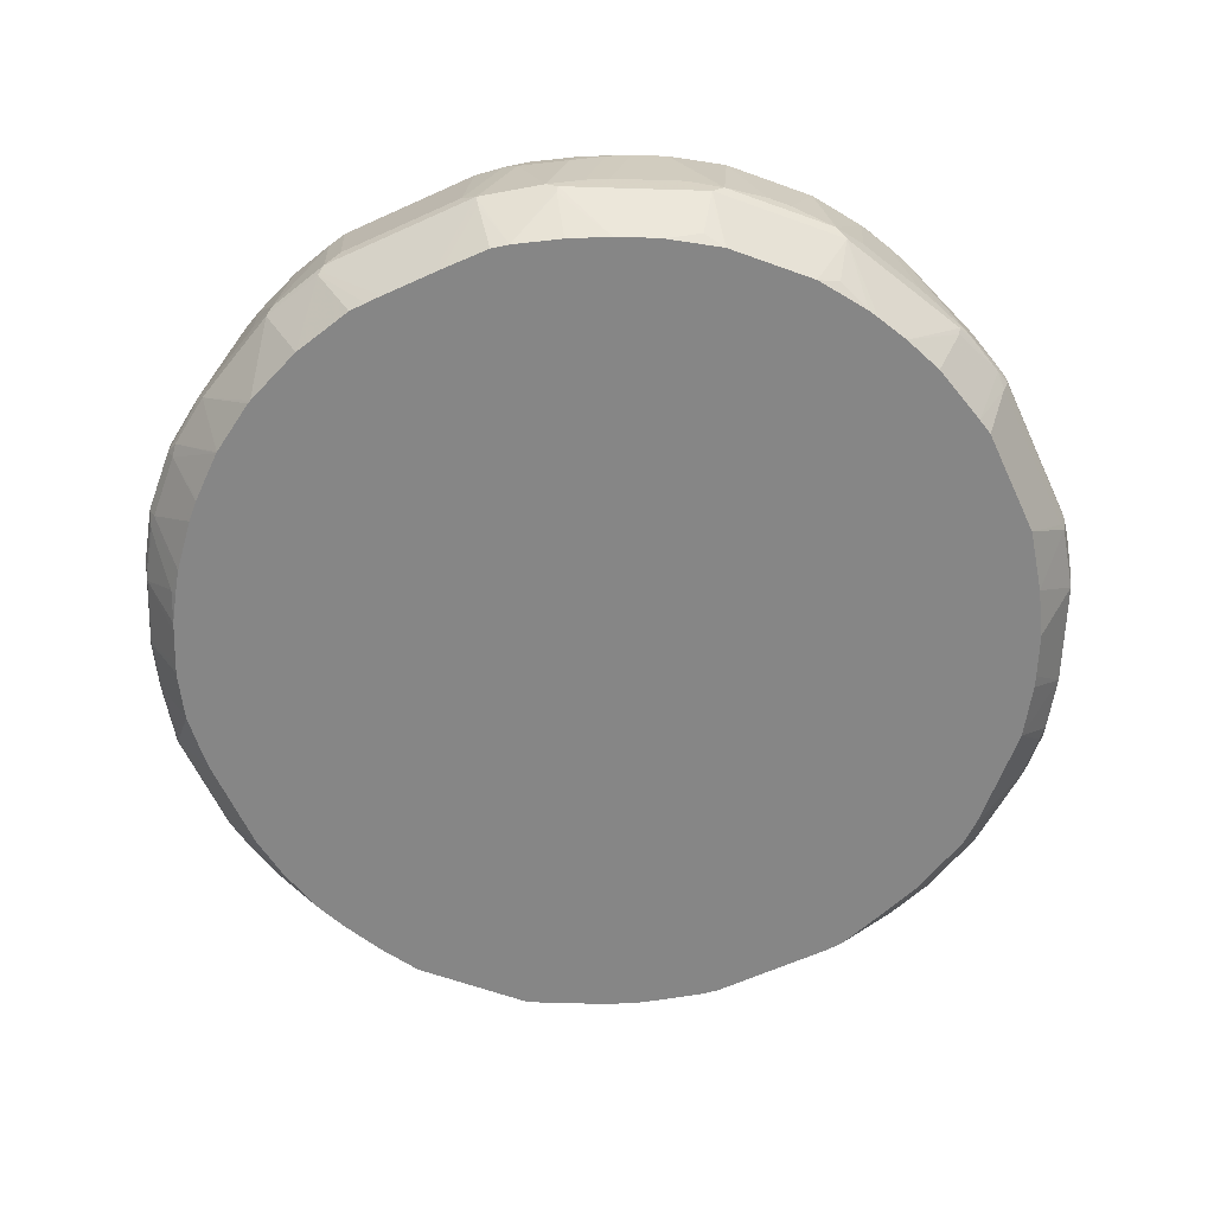
<metadata>
{"format":"obj","ext":"obj","renderer":"f3d","projection":"perspective","resolution":1024,"background":"white","views":[{"elev":-62.0,"azim":114.8,"up":"+Y"}]}
</metadata>
<code>
v 0.09067 0.6897 -0.5263
v 0.09067 0.8167 -0.5081
v 0.1088 0.7985 -0.5081
v 0.1058 0.6866 -0.5232
v 0.09067 0.6715 -0.5263
v -0.09067 0.6897 -0.5263
v 0.08459 0.8288 -0.5021
v 0.1179 0.8257 -0.499
v 0.1058 0.8136 -0.5051
v -0.09067 0.8167 -0.5081
v 0.1633 0.7985 -0.4899
v 0.1633 0.6715 -0.5081
v 0.1088 0.6692 -0.5217
v 0.09067 0.6594 -0.5202
v -0.09067 0.6715 -0.5263
v -0.1179 0.6806 -0.5217
v -0.1088 0.7985 -0.5081
v 0.09067 0.8348 -0.4899
v -0.09675 0.8288 -0.5021
v 0.1724 0.8257 -0.4809
v -0.1111 0.8167 -0.5035
v 0.2177 0.7985 -0.4718
v 0.1996 0.6897 -0.4899
v 0.1875 0.6775 -0.496
v 0.1754 0.6655 -0.5021
v 0.0949 0.6008 -0.4854
v 0.1724 0.6579 -0.499
v 0.1674 0.6008 -0.4673
v 0.07449 0.6008 -0.4899
v -0.09067 0.6594 -0.5202
v -0.09974 0.6624 -0.5217
v -0.1724 0.6624 -0.5035
v -0.1633 0.6715 -0.5081
v -0.1633 0.6897 -0.5081
v -0.1633 0.8167 -0.4899
v 0.1452 0.8348 -0.4718
v -0.09067 0.8348 -0.4899
v -0.1693 0.8288 -0.484
v -0.1633 0.8348 -0.4718
v 0.2632 0.8257 -0.4446
v 0.2389 0.8197 -0.4567
v 0.2419 0.8046 -0.4597
v 0.2238 0.6957 -0.4779
v 0.2116 0.6655 -0.484
v 0.2139 0.6008 -0.4482
v -0.0544 0.6008 -0.4899
v -0.1269 0.6008 -0.4725
v -0.1814 0.6008 -0.4544
v -0.2813 0.6624 -0.4491
v -0.1754 0.6715 -0.5021
v -0.1754 0.6897 -0.5021
v -0.1754 0.8167 -0.484
v 0.2358 0.8348 -0.4355
v -0.2858 0.8257 -0.4265
v -0.2782 0.8288 -0.4295
v -0.2722 0.8348 -0.4174
v 0.2782 0.8046 -0.4416
v 0.3085 0.8348 -0.381
v 0.3357 0.8257 -0.3901
v 0.3327 0.8046 -0.4052
v 0.2963 0.6957 -0.4416
v 0.3085 0.6715 -0.4355
v 0.3205 0.6655 -0.4295
v 0.2502 0.6008 -0.43
v -0.2177 0.6008 -0.4363
v -0.2285 0.6008 -0.4308
v -0.2413 0.6008 -0.424
v -0.2957 0.6008 -0.3883
v -0.3357 0.6624 -0.4129
v -0.2963 0.6715 -0.4416
v -0.2963 0.6897 -0.4416
v -0.2722 0.8167 -0.4355
v -0.2963 0.8167 -0.4234
v -0.2926 0.8303 -0.4174
v -0.3993 0.8348 -0.2904
v 0.3327 0.6775 -0.4234
v 0.3266 0.8348 -0.3629
v 0.3236 0.8318 -0.378
v 0.3538 0.8257 -0.372
v 0.4052 0.8046 -0.3327
v 0.369 0.6957 -0.3871
v 0.3569 0.6655 -0.3932
v 0.3154 0.6008 -0.3879
v 0.3176 0.6579 -0.4265
v 0.2609 0.6008 -0.4242
v -0.3321 0.6008 -0.3521
v -0.3448 0.6579 -0.4015
v -0.3508 0.6715 -0.4052
v -0.3508 0.6897 -0.4052
v -0.3146 0.8167 -0.4052
v -0.4015 0.8303 -0.3085
v -0.4355 0.8348 -0.2358
v 0.4234 0.6775 -0.3327
v 0.3418 0.8318 -0.3599
v 0.4718 0.8348 -0.1452
v 0.4809 0.8257 -0.1724
v 0.4416 0.8046 -0.2782
v 0.3871 0.6957 -0.369
v 0.3932 0.6655 -0.3569
v 0.2994 0.6125 -0.4083
v 0.3879 0.6008 -0.3154
v -0.3865 0.6008 -0.2977
v -0.381 0.6579 -0.3652
v -0.3871 0.6715 -0.369
v -0.4052 0.6897 -0.3508
v -0.4052 0.8167 -0.3146
v -0.4129 0.8257 -0.2994
v -0.4378 0.8303 -0.254
v -0.4537 0.8348 -0.1996
v 0.4416 0.6957 -0.2963
v 0.4355 0.6715 -0.3085
v 0.4295 0.6655 -0.3205
v 0.4899 0.8348 -0.07254
v 0.484 0.8288 -0.1391
v 0.499 0.8257 -0.09974
v 0.499 0.8076 -0.1361
v 0.4809 0.8076 -0.1905
v 0.4597 0.8046 -0.2419
v 0.4265 0.6579 -0.3176
v 0.4083 0.6125 -0.2994
v 0.4242 0.6008 -0.2609
v -0.4048 0.6008 -0.2743
v -0.3901 0.6624 -0.3584
v -0.4446 0.6624 -0.2858
v -0.4416 0.6715 -0.2963
v -0.4234 0.7985 -0.2963
v -0.4242 0.8167 -0.2904
v -0.4416 0.6897 -0.2963
v -0.4491 0.8257 -0.2449
v -0.4559 0.8303 -0.2177
v -0.4657 0.8288 -0.1996
v -0.484 0.8288 -0.1452
v -0.4718 0.8348 -0.1452
v 0.4779 0.6957 -0.2238
v 0.484 0.6655 -0.2116
v 0.4482 0.6008 -0.2139
v 0.43 0.6008 -0.2502
v 0.4899 0.8348 0.09067
v 0.5021 0.8288 -0.06646
v 0.5081 0.8167 -0.07254
v 0.4899 0.7804 -0.1814
v 0.5081 0.7985 -0.1088
v 0.5051 0.7955 -0.124
v 0.5081 0.7804 -0.1269
v 0.4718 0.7985 -0.2177
v -0.4235 0.6008 -0.2378
v -0.4476 0.6594 -0.2782
v -0.484 0.6594 -0.2057
v -0.484 0.6715 -0.2116
v -0.4491 0.6987 -0.2813
v -0.431 0.8076 -0.2813
v -0.4673 0.8257 -0.2086
v -0.4854 0.8257 -0.1542
v -0.5021 0.8288 -0.07254
v -0.4899 0.8348 -0.07254
v 0.4899 0.6897 -0.1996
v 0.496 0.6775 -0.1875
v 0.5021 0.6655 -0.1754
v 0.4673 0.6008 -0.1674
v 0.499 0.6579 -0.1724
v 0.5021 0.8288 0.09675
v 0.4718 0.8348 0.1633
v 0.5081 0.8167 0.09067
v 0.5263 0.6897 -0.07254
v 0.5081 0.6715 -0.1633
v 0.5263 0.6715 -0.09067
v -0.4416 0.6008 -0.2015
v -0.5021 0.6594 -0.1512
v -0.5081 0.6715 -0.1452
v -0.4899 0.6715 -0.1996
v -0.4603 0.6008 -0.1468
v -0.484 0.6897 -0.2116
v -0.4854 0.6987 -0.2086
v -0.4718 0.8167 -0.1996
v -0.4899 0.8167 -0.1452
v -0.5035 0.8257 -0.0816
v -0.5081 0.8167 -0.07254
v -0.5021 0.8288 0.07254
v -0.4899 0.8348 0.07254
v 0.5021 0.6594 -0.1633
v 0.4854 0.6008 -0.113
v 0.484 0.8288 0.1693
v 0.5035 0.8167 0.1111
v 0.4174 0.8348 0.2722
v 0.5081 0.7985 0.1088
v 0.5263 0.6897 0.07254
v 0.5263 0.6715 0.09067
v 0.5021 0.6231 -0.03627
v 0.496 0.611 -0.03627
v 0.5202 0.6594 -0.09067
v -0.5202 0.6594 -0.06048
v -0.5263 0.6715 -0.0544
v -0.4779 0.6008 -0.09263
v -0.4784 0.6008 -0.09047
v -0.5263 0.6897 -0.07254
v -0.5081 0.6897 -0.1452
v -0.4899 0.6897 -0.1996
v -0.5081 0.8167 0.07254
v -0.5021 0.8227 0.08459
v -0.484 0.8288 0.1452
v -0.499 0.8303 0.0816
v -0.4718 0.8348 0.1452
v 0.4899 0.6008 -0.09263
v 0.4295 0.8288 0.2782
v 0.4627 0.8257 0.2222
v 0.4673 0.8167 0.22
v 0.4899 0.8167 0.1633
v 0.4174 0.8303 0.2926
v 0.2722 0.8348 0.4174
v 0.5081 0.6715 0.1633
v 0.5035 0.6624 0.1724
v 0.5217 0.6624 0.09974
v 0.5202 0.6594 0.09067
v 0.496 0.611 0.01813
v 0.5021 0.6231 0.01813
v 0.4909 0.6008 -0.03627
v -0.5202 0.6594 0.04832
v -0.4799 0.6008 -0.07254
v -0.5263 0.6715 0.0544
v -0.5263 0.6897 0.07254
v -0.4899 0.8167 0.1452
v -0.484 0.8227 0.1572
v -0.4809 0.8303 0.1542
v -0.4537 0.8348 0.1996
v 0.4265 0.8257 0.2858
v 0.4234 0.8167 0.2963
v 0.4597 0.7985 0.2419
v 0.4718 0.7985 0.2177
v 0.4899 0.7622 0.1814
v 0.3901 0.8257 0.3312
v 0.2904 0.8303 0.4197
v 0.1996 0.8348 0.4537
v 0.4899 0.6897 0.1996
v 0.5021 0.6715 0.1754
v 0.4491 0.6624 0.2813
v 0.4438 0.6008 0.2159
v 0.4725 0.6008 0.1452
v 0.4899 0.6008 0.07254
v 0.4907 0.6008 0.05245
v 0.4909 0.6008 0.03338
v -0.5171 0.6624 0.0816
v -0.4799 0.6008 0.07254
v -0.5081 0.6715 0.1452
v -0.5081 0.6897 0.1452
v -0.4718 0.8167 0.1996
v -0.4657 0.8227 0.2116
v -0.4627 0.8303 0.2086
v -0.4355 0.8348 0.2358
v 0.3871 0.7985 0.3508
v 0.4052 0.6897 0.3508
v 0.4416 0.6897 0.2963
v 0.484 0.6897 0.2116
v 0.3357 0.8257 0.3856
v 0.2177 0.8303 0.4559
v 0.2813 0.8257 0.431
v 0.1996 0.8288 0.4657
v 0.1452 0.8348 0.4718
v 0.1452 0.8288 0.484
v 0.4418 0.6008 0.2197
v 0.4416 0.6715 0.2963
v 0.4129 0.6624 0.3357
v 0.4059 0.6008 0.2776
v -0.4767 0.6008 0.09242
v -0.5021 0.6594 0.1391
v -0.4578 0.6008 0.164
v -0.4809 0.6624 0.2086
v -0.4718 0.6715 0.2358
v -0.4899 0.6897 0.1996
v -0.484 0.6957 0.2116
v -0.4476 0.8227 0.248
v -0.4446 0.8303 0.2449
v -0.3993 0.8348 0.2904
v 0.3508 0.7985 0.3871
v 0.3508 0.6897 0.4052
v 0.4052 0.6715 0.3508
v 0.2963 0.8167 0.4234
v 0.2086 0.8257 0.4673
v 0.2813 0.6987 0.4491
v 0.2963 0.6897 0.4416
v 0.09067 0.8348 0.4899
v 0.1542 0.8257 0.4854
v 0.09067 0.8288 0.5021
v 0.4015 0.6579 0.3448
v 0.4049 0.6008 0.2788
v -0.4676 0.6008 0.1275
v -0.4427 0.6008 0.2031
v -0.4597 0.6655 0.2601
v -0.4779 0.6836 0.2238
v -0.4597 0.6836 0.2601
v -0.4657 0.6957 0.248
v -0.4416 0.8106 0.2601
v -0.4113 0.8227 0.3024
v -0.4083 0.8303 0.2994
v -0.2904 0.8348 0.3993
v 0.3508 0.6715 0.4052
v 0.1724 0.8076 0.4854
v 0.2086 0.6987 0.4854
v 0.2116 0.6897 0.484
v 0.2963 0.6715 0.4416
v -0.07254 0.8348 0.4899
v 0.09974 0.8257 0.5035
v 0.09067 0.8167 0.5081
v -0.07254 0.8288 0.5021
v 0.3635 0.6008 0.3272
v 0.3658 0.6008 0.3247
v 0.347 0.6579 0.3993
v -0.4365 0.6008 0.2159
v -0.4234 0.6655 0.3146
v -0.4174 0.6008 0.254
v -0.4065 0.6008 0.2757
v -0.399 0.6008 0.29
v -0.4234 0.6836 0.3146
v -0.4052 0.8106 0.3146
v -0.3569 0.8227 0.3569
v -0.2994 0.8303 0.4083
v -0.2358 0.8348 0.4355
v 0.3402 0.6624 0.4083
v 0.1633 0.7985 0.4899
v 0.1996 0.6897 0.4899
v 0.2116 0.6715 0.484
v 0.2057 0.6594 0.484
v 0.2858 0.6624 0.4446
v -0.1452 0.8348 0.4718
v -0.0816 0.8303 0.499
v 0.07254 0.6897 0.5263
v 0.1452 0.6897 0.5081
v -0.07254 0.8167 0.5081
v -0.1452 0.8288 0.484
v -0.08459 0.8227 0.5021
v 0.3454 0.6008 0.3454
v 0.2977 0.6008 0.3865
v 0.3438 0.6008 0.3467
v -0.3973 0.6008 0.2922
v -0.3955 0.6008 0.2942
v -0.3146 0.6655 0.4234
v -0.3871 0.7018 0.3508
v -0.3146 0.8106 0.4052
v -0.3024 0.8227 0.4113
v -0.248 0.8227 0.4476
v -0.2449 0.8303 0.4446
v -0.1996 0.8348 0.4537
v 0.3327 0.6594 0.4113
v 0.296 0.6008 0.3877
v 0.1996 0.6715 0.4899
v 0.1452 0.6715 0.5081
v 0.1512 0.6594 0.5021
v 0.1812 0.6008 0.4542
v 0.1836 0.6008 0.4532
v 0.1944 0.6008 0.4478
v 0.2307 0.6008 0.4297
v 0.2782 0.6594 0.4476
v -0.1542 0.8303 0.4809
v 0.07254 0.6715 0.5263
v -0.0544 0.6897 0.5263
v -0.1452 0.8167 0.4899
v -0.1452 0.6897 0.5081
v -0.1572 0.8227 0.484
v -0.3429 0.6008 0.3467
v -0.3146 0.6836 0.4234
v -0.2994 0.6008 0.3901
v -0.2601 0.6655 0.4597
v -0.3508 0.7018 0.3871
v -0.2601 0.8106 0.4416
v -0.248 0.6957 0.4657
v -0.2116 0.8227 0.4657
v -0.2086 0.8303 0.4627
v 0.2768 0.608 0.4083
v 0.2713 0.6008 0.4047
v 0.07862 0.6594 0.5202
v 0.1291 0.6008 0.4713
v 0.2416 0.6008 0.4241
v -0.0544 0.6715 0.5263
v -0.1996 0.8167 0.4718
v -0.1452 0.6715 0.5081
v -0.2358 0.6897 0.4718
v -0.2601 0.6836 0.4597
v -0.254 0.6008 0.4174
v -0.2159 0.6008 0.4365
v -0.2031 0.6008 0.4427
v -0.2086 0.6624 0.4809
v -0.2358 0.6715 0.4718
v 0.243 0.6008 0.4233
v 0.0544 0.6008 0.4799
v 0.07449 0.6008 0.4785
v 0.1269 0.6008 0.4718
v -0.04832 0.6594 0.5202
v -0.0816 0.6624 0.5171
v -0.1651 0.6008 0.4586
v -0.1391 0.6594 0.5021
v -0.0544 0.6008 0.4799
v -0.107 0.6008 0.4727
v -0.1092 0.6008 0.4722
f 1 2 3
f 217 242 241
f 219 241 243
f 219 243 220
f 220 244 221
f 220 243 244
f 221 244 268
f 221 268 245
f 221 245 222
f 222 245 246
f 217 241 219
f 222 246 247
f 224 247 271
f 224 271 248
f 225 230 226
f 226 230 249
f 226 249 250
f 226 250 251
f 226 251 227
f 227 251 252
f 227 252 228
f 222 247 223
f 228 252 233
f 213 240 214
f 212 239 213
f 206 227 228
f 206 228 207
f 207 229 210
f 207 228 229
f 208 230 225
f 208 231 253
f 208 253 230
f 209 232 254
f 209 254 231
f 213 239 240
f 210 229 228
f 210 233 252
f 210 252 234
f 210 234 211
f 211 234 235
f 211 235 236
f 211 236 237
f 211 237 212
f 212 237 238
f 212 238 239
f 210 228 233
f 230 253 273
f 230 273 249
f 231 254 277
f 248 271 293
f 248 293 272
f 249 273 274
f 249 274 250
f 250 274 295
f 250 295 275
f 250 275 260
f 250 260 251
f 253 276 273
f 247 270 271
f 253 255 276
f 255 277 297
f 255 297 278
f 255 278 279
f 255 279 276
f 256 258 277
f 257 280 282
f 257 282 258
f 258 281 277
f 258 282 301
f 254 256 277
f 246 269 270
f 246 270 247
f 245 269 246
f 231 277 255
f 231 255 253
f 232 256 254
f 232 257 258
f 232 258 256
f 234 252 251
f 234 251 260
f 234 260 235
f 235 259 236
f 235 260 261
f 235 261 262
f 235 262 259
f 241 242 263
f 241 263 264
f 241 264 243
f 243 264 265
f 243 265 266
f 243 266 267
f 243 267 268
f 243 268 244
f 245 268 269
f 206 226 227
f 206 225 226
f 205 225 206
f 204 208 225
f 164 187 166
f 166 187 215
f 166 215 188
f 166 188 189
f 166 189 190
f 166 190 181
f 166 181 180
f 168 191 192
f 168 192 169
f 164 186 187
f 168 171 193
f 168 194 191
f 169 192 195
f 169 195 196
f 169 196 197
f 169 197 170
f 172 197 173
f 174 197 196
f 174 196 175
f 175 196 195
f 168 193 194
f 163 185 186
f 163 183 185
f 162 184 182
f 150 173 152
f 152 174 175
f 152 175 153
f 152 173 197
f 152 197 174
f 153 175 177
f 153 177 176
f 154 176 177
f 154 177 198
f 154 198 178
f 154 178 179
f 154 179 155
f 157 165 158
f 158 165 166
f 158 166 180
f 158 180 181
f 158 181 160
f 159 160 181
f 161 162 182
f 161 182 183
f 161 183 163
f 175 195 177
f 258 301 281
f 177 195 220
f 178 199 222
f 188 215 214
f 188 214 189
f 189 214 240
f 189 240 216
f 189 216 190
f 190 216 203
f 191 217 219
f 191 219 192
f 191 194 218
f 187 214 215
f 191 218 242
f 192 219 220
f 192 220 195
f 198 220 221
f 198 221 222
f 198 222 199
f 200 222 223
f 202 223 247
f 202 247 224
f 204 225 205
f 191 242 217
f 187 213 214
f 187 212 213
f 187 211 212
f 178 222 200
f 178 200 223
f 178 223 201
f 178 201 179
f 178 198 199
f 179 201 223
f 179 223 202
f 181 190 203
f 182 204 205
f 182 205 206
f 182 206 207
f 182 207 183
f 182 184 204
f 183 207 185
f 184 208 204
f 184 209 231
f 184 231 208
f 185 210 187
f 185 187 186
f 185 207 210
f 187 210 211
f 177 220 198
f 260 275 261
f 261 275 283
f 261 283 284
f 327 329 357
f 327 357 355
f 327 355 356
f 327 356 354
f 328 352 357
f 335 358 360
f 335 360 361
f 335 361 376
f 335 376 359
f 325 372 353
f 337 362 359
f 337 376 363
f 337 363 338
f 338 363 339
f 339 363 364
f 339 364 365
f 339 365 366
f 339 366 340
f 342 351 367
f 342 367 343
f 337 359 376
f 325 354 372
f 325 345 326
f 323 366 352
f 315 338 339
f 315 339 340
f 316 340 366
f 316 366 341
f 317 342 343
f 317 343 331
f 317 322 342
f 318 326 319
f 319 326 345
f 319 345 344
f 320 344 321
f 321 344 345
f 321 345 346
f 321 346 347
f 321 347 348
f 321 348 349
f 321 349 350
f 321 350 351
f 321 351 322
f 322 351 342
f 323 341 366
f 343 367 368
f 314 338 315
f 345 353 346
f 346 369 370
f 364 373 365
f 367 371 382
f 367 382 368
f 369 383 384
f 369 384 385
f 369 385 370
f 369 386 390
f 369 390 383
f 372 374 387
f 364 375 373
f 372 387 386
f 374 380 388
f 374 388 389
f 374 389 387
f 379 388 380
f 386 387 391
f 386 391 390
f 387 389 392
f 387 392 391
f 388 392 389
f 374 381 380
f 364 376 375
f 363 376 364
f 361 375 376
f 346 370 347
f 350 371 351
f 351 371 367
f 352 366 357
f 353 372 386
f 353 386 369
f 354 356 374
f 354 374 372
f 355 357 373
f 355 373 356
f 356 373 375
f 356 375 381
f 356 381 374
f 357 366 365
f 357 365 373
f 360 377 361
f 361 377 378
f 361 378 379
f 361 379 380
f 361 380 381
f 361 381 375
f 346 353 369
f 150 172 173
f 314 337 338
f 313 362 337
f 277 296 297
f 277 281 296
f 278 297 298
f 278 298 320
f 278 320 299
f 278 299 279
f 280 300 303
f 280 303 282
f 281 301 296
f 275 306 283
f 282 302 301
f 282 327 302
f 283 304 305
f 283 305 284
f 283 306 330
f 283 330 304
f 286 307 287
f 287 308 312
f 287 312 289
f 287 307 309
f 282 303 327
f 275 295 306
f 274 299 295
f 274 279 299
f 261 284 262
f 263 285 264
f 264 285 265
f 265 286 266
f 266 286 287
f 266 287 267
f 267 287 288
f 267 288 268
f 268 288 269
f 269 289 290
f 269 290 270
f 269 288 287
f 269 287 289
f 270 290 291
f 270 291 292
f 270 292 293
f 270 293 271
f 272 293 315
f 272 315 294
f 273 276 274
f 274 276 279
f 287 309 310
f 313 337 314
f 287 310 311
f 289 312 313
f 302 327 354
f 302 354 325
f 303 324 352
f 303 352 328
f 303 328 357
f 303 357 329
f 303 329 327
f 306 317 331
f 306 331 332
f 302 326 318
f 306 332 330
f 308 333 334
f 308 334 358
f 308 358 335
f 308 335 359
f 308 359 362
f 308 362 336
f 308 336 312
f 312 336 313
f 313 336 362
f 308 311 333
f 302 325 326
f 300 324 303
f 300 352 324
f 289 313 291
f 289 291 290
f 291 313 292
f 292 313 314
f 292 314 293
f 293 314 315
f 294 315 340
f 294 340 316
f 295 299 317
f 295 317 306
f 296 318 319
f 296 319 297
f 296 301 302
f 296 302 318
f 297 319 298
f 298 319 344
f 298 344 320
f 299 320 321
f 299 321 322
f 299 322 317
f 300 323 352
f 287 311 308
f 149 197 172
f 325 353 345
f 148 171 168
f 26 304 330
f 26 330 332
f 26 332 331
f 26 331 343
f 26 343 368
f 26 368 382
f 26 382 371
f 26 371 350
f 26 350 349
f 26 305 304
f 26 349 348
f 26 347 370
f 26 370 385
f 26 385 384
f 26 384 383
f 26 383 390
f 26 390 391
f 26 391 392
f 26 392 388
f 26 388 379
f 26 348 347
f 26 379 378
f 26 284 305
f 26 259 262
f 25 44 45
f 25 45 27
f 26 28 45
f 26 45 64
f 26 64 85
f 26 85 83
f 26 83 101
f 26 101 121
f 26 121 137
f 26 262 284
f 26 137 136
f 26 159 181
f 26 181 203
f 26 203 216
f 26 216 240
f 26 240 239
f 26 239 238
f 26 238 237
f 26 237 236
f 26 236 259
f 26 136 159
f 26 378 377
f 26 377 360
f 26 360 358
f 26 48 47
f 26 47 46
f 26 46 29
f 27 45 28
f 30 46 31
f 31 46 47
f 31 47 32
f 32 48 49
f 32 49 50
f 26 65 48
f 32 50 33
f 33 50 51
f 33 51 34
f 34 51 52
f 34 52 35
f 35 52 38
f 36 53 40
f 38 52 54
f 38 54 55
f 38 55 56
f 32 47 48
f 26 66 65
f 26 67 66
f 26 68 67
f 26 358 334
f 26 334 333
f 26 333 311
f 26 311 310
f 26 310 309
f 26 309 307
f 26 307 286
f 26 286 265
f 26 265 285
f 26 285 263
f 26 263 242
f 26 242 218
f 26 218 194
f 26 194 193
f 26 193 171
f 26 171 167
f 26 167 146
f 26 146 122
f 26 122 102
f 26 102 86
f 26 86 68
f 24 44 25
f 24 62 44
f 24 61 62
f 24 43 61
f 7 18 8
f 7 19 37
f 7 37 18
f 8 18 36
f 8 36 20
f 10 17 21
f 10 21 19
f 11 20 22
f 11 22 12
f 6 17 10
f 12 22 23
f 12 43 24
f 12 25 13
f 13 26 14
f 13 25 27
f 13 27 28
f 13 28 26
f 14 26 29
f 14 29 46
f 14 46 30
f 12 23 43
f 6 16 17
f 6 15 16
f 5 30 15
f 149 170 197
f 1 3 4
f 1 4 5
f 1 5 15
f 1 15 6
f 1 6 10
f 1 10 2
f 2 7 8
f 2 8 9
f 2 9 3
f 2 10 19
f 2 19 7
f 3 9 8
f 3 8 20
f 3 20 11
f 3 11 12
f 3 12 4
f 4 13 5
f 4 12 13
f 5 13 14
f 5 14 30
f 15 30 31
f 38 56 39
f 15 31 32
f 15 33 16
f 18 209 184
f 18 184 162
f 18 162 138
f 18 138 113
f 18 113 95
f 18 95 77
f 18 77 58
f 18 58 53
f 18 53 36
f 18 232 209
f 19 21 38
f 19 39 37
f 20 40 41
f 20 41 22
f 20 36 40
f 21 35 38
f 22 41 40
f 22 40 42
f 22 42 43
f 22 43 23
f 19 38 39
f 18 257 232
f 18 280 257
f 18 300 280
f 16 33 34
f 16 34 17
f 17 34 35
f 17 35 21
f 18 37 39
f 18 39 56
f 18 56 75
f 18 75 92
f 18 92 109
f 18 109 133
f 18 133 155
f 18 155 179
f 18 179 202
f 18 202 224
f 18 224 248
f 18 248 272
f 18 272 294
f 18 294 316
f 18 316 341
f 18 341 323
f 18 323 300
f 15 32 33
f 40 57 42
f 12 24 25
f 40 58 59
f 110 134 157
f 110 157 158
f 110 158 135
f 110 135 111
f 111 135 112
f 112 136 137
f 112 137 121
f 112 121 119
f 112 135 136
f 109 132 133
f 113 138 161
f 115 139 140
f 115 140 116
f 116 141 117
f 116 140 142
f 116 142 143
f 116 143 144
f 116 144 141
f 117 141 145
f 117 145 118
f 113 161 139
f 109 131 132
f 109 130 131
f 108 152 130
f 96 117 118
f 96 118 97
f 97 118 134
f 97 134 110
f 99 112 101
f 101 112 119
f 101 119 120
f 101 120 121
f 102 122 103
f 103 122 123
f 103 123 104
f 104 123 124
f 104 124 125
f 104 125 105
f 105 126 127
f 105 127 106
f 105 125 128
f 105 128 126
f 106 127 107
f 107 127 129
f 108 129 152
f 118 145 156
f 96 116 117
f 118 156 134
f 122 146 147
f 138 162 161
f 139 161 163
f 139 163 140
f 140 163 186
f 140 186 164
f 140 164 142
f 141 144 165
f 141 165 156
f 141 156 145
f 136 158 160
f 142 144 143
f 144 164 166
f 144 166 165
f 146 167 148
f 146 148 147
f 148 168 169
f 148 169 170
f 148 170 149
f 40 53 58
f 148 167 171
f 142 164 144
f 135 158 136
f 134 165 157
f 134 156 165
f 122 147 124
f 122 124 123
f 124 147 148
f 124 148 125
f 125 148 149
f 125 149 172
f 125 172 150
f 125 150 128
f 126 128 127
f 127 128 150
f 127 150 151
f 127 151 129
f 129 151 150
f 129 150 152
f 130 152 131
f 131 152 132
f 132 153 176
f 132 176 154
f 132 154 155
f 132 155 133
f 132 152 153
f 119 121 120
f 96 115 116
f 136 160 159
f 96 114 139
f 57 60 76
f 57 76 61
f 58 77 94
f 58 94 78
f 58 78 59
f 59 78 94
f 59 94 79
f 59 79 80
f 59 80 60
f 56 91 75
f 60 80 98
f 60 81 76
f 61 76 62
f 62 76 63
f 63 76 82
f 63 82 83
f 63 83 84
f 63 84 85
f 63 85 64
f 68 86 87
f 60 98 81
f 56 74 91
f 55 74 56
f 54 74 55
f 40 60 57
f 96 139 115
f 40 59 60
f 42 57 61
f 42 61 43
f 44 62 63
f 44 63 45
f 45 63 64
f 48 65 49
f 49 65 66
f 49 66 67
f 49 67 68
f 49 69 70
f 49 70 71
f 49 71 51
f 49 51 50
f 51 71 72
f 51 72 52
f 52 72 54
f 54 72 73
f 54 73 74
f 68 87 69
f 69 87 88
f 49 68 69
f 70 88 89
f 84 100 85
f 86 102 87
f 87 102 103
f 87 103 104
f 87 104 88
f 88 104 105
f 88 105 89
f 89 105 106
f 89 106 90
f 91 106 107
f 91 107 129
f 91 129 108
f 92 130 109
f 93 97 110
f 93 110 111
f 93 111 112
f 93 112 99
f 95 114 96
f 69 88 70
f 95 113 139
f 95 139 114
f 83 85 100
f 83 100 84
f 92 108 130
f 74 106 91
f 71 89 73
f 73 90 74
f 70 89 71
f 73 89 90
f 74 90 106
f 75 91 108
f 75 108 92
f 76 81 98
f 82 101 83
f 76 93 99
f 76 98 93
f 77 95 94
f 79 94 95
f 79 95 96
f 79 96 97
f 79 97 80
f 80 97 93
f 71 73 72
f 80 93 98
f 82 99 101
f 76 99 82

</code>
